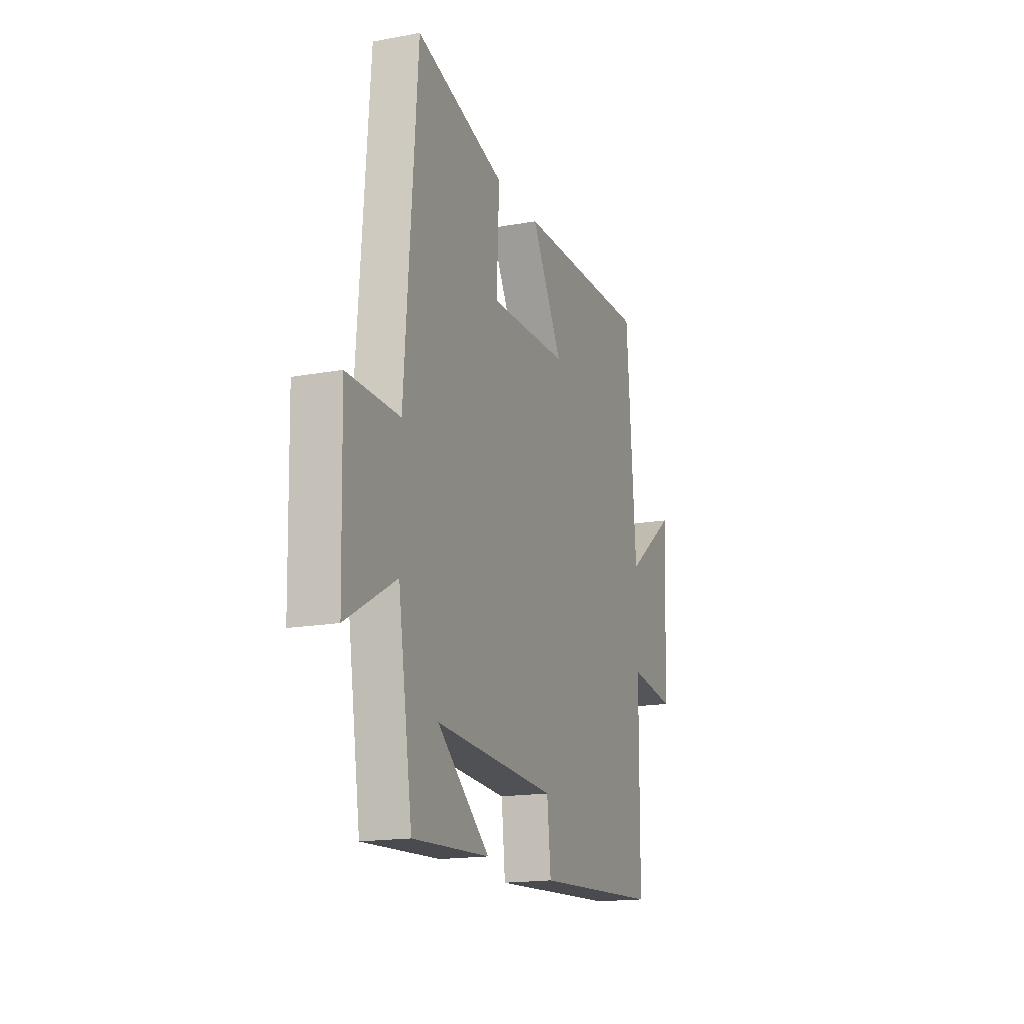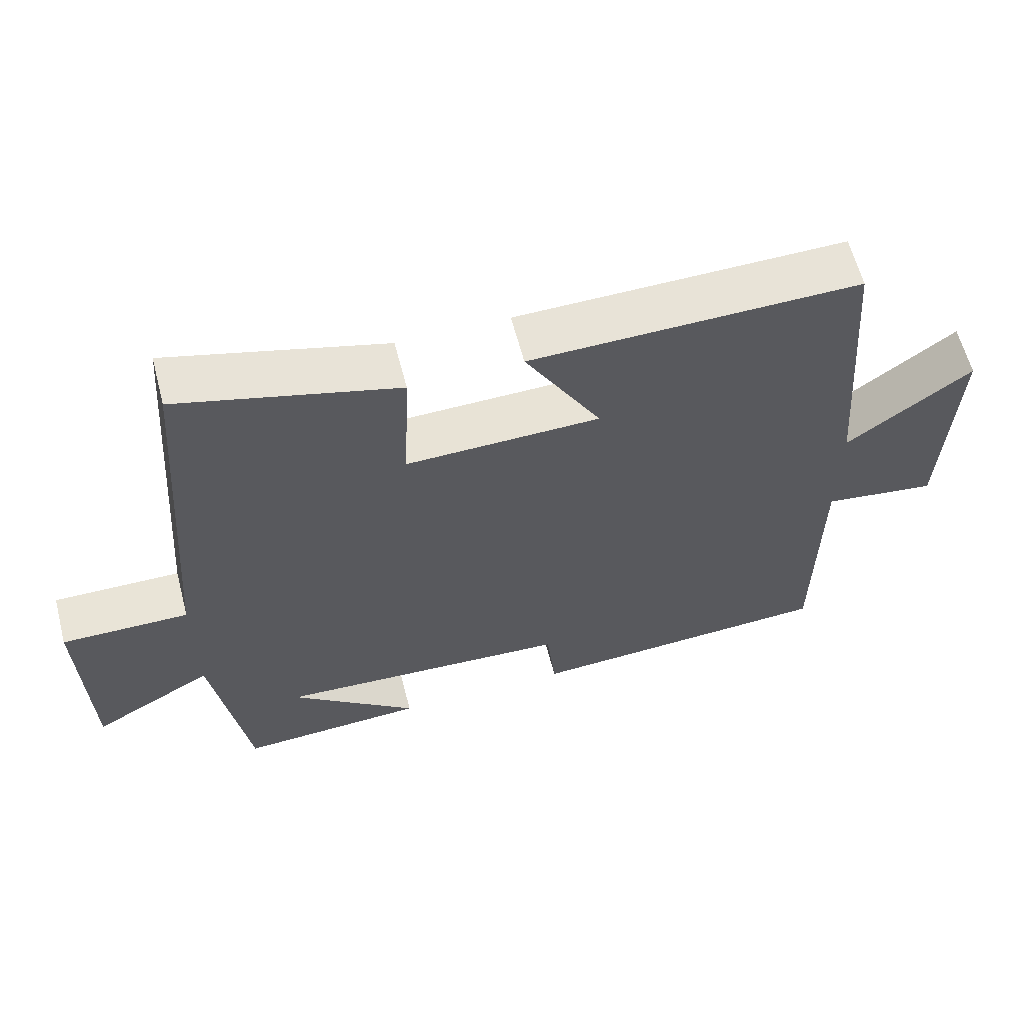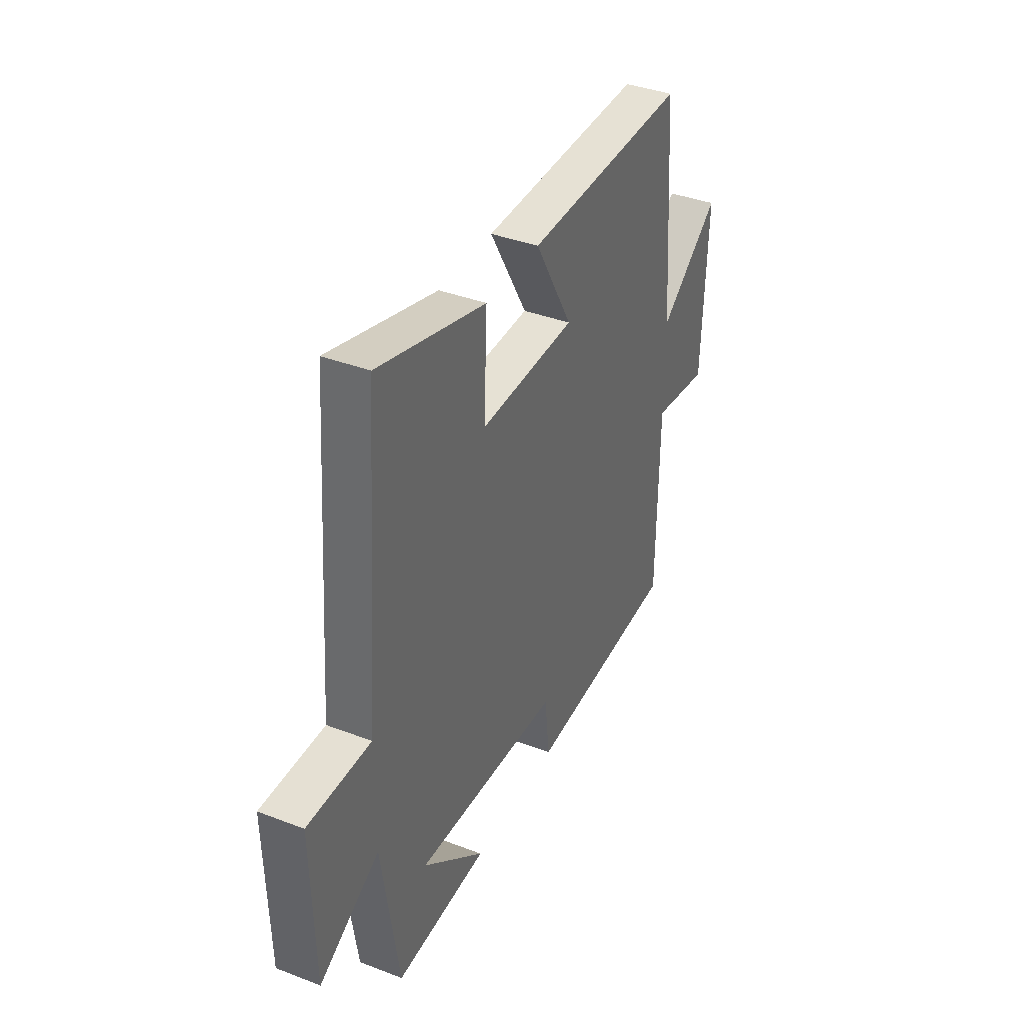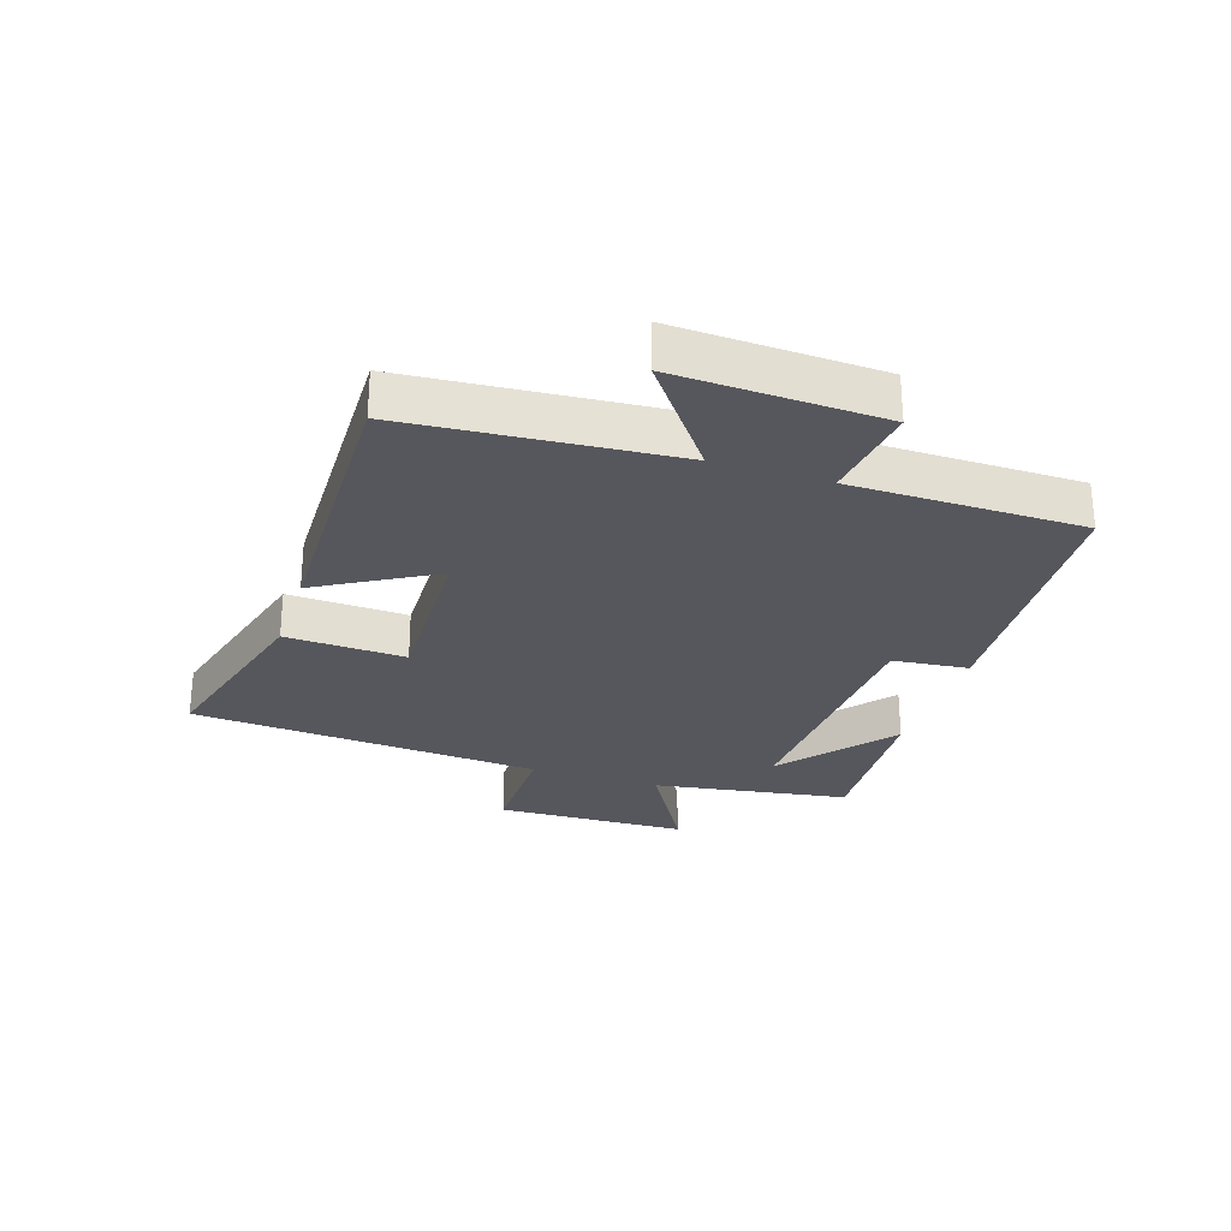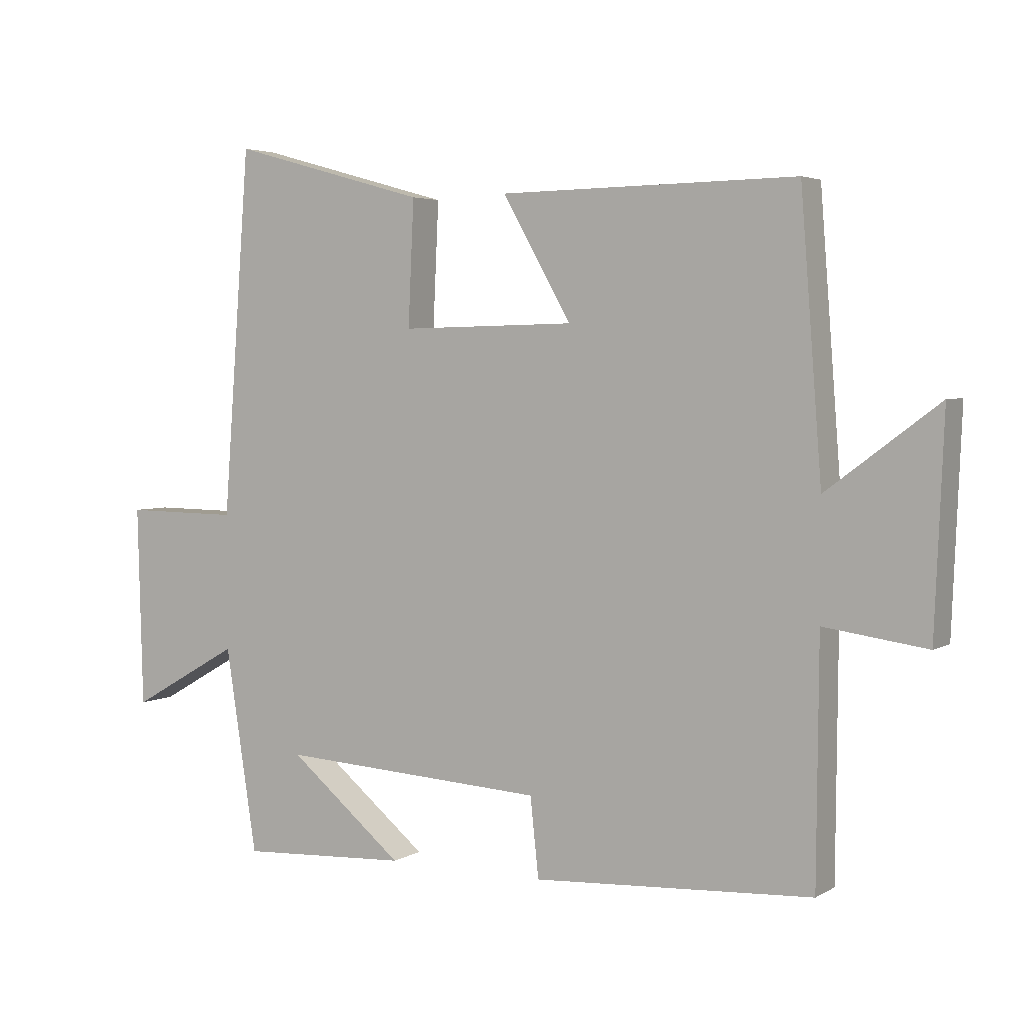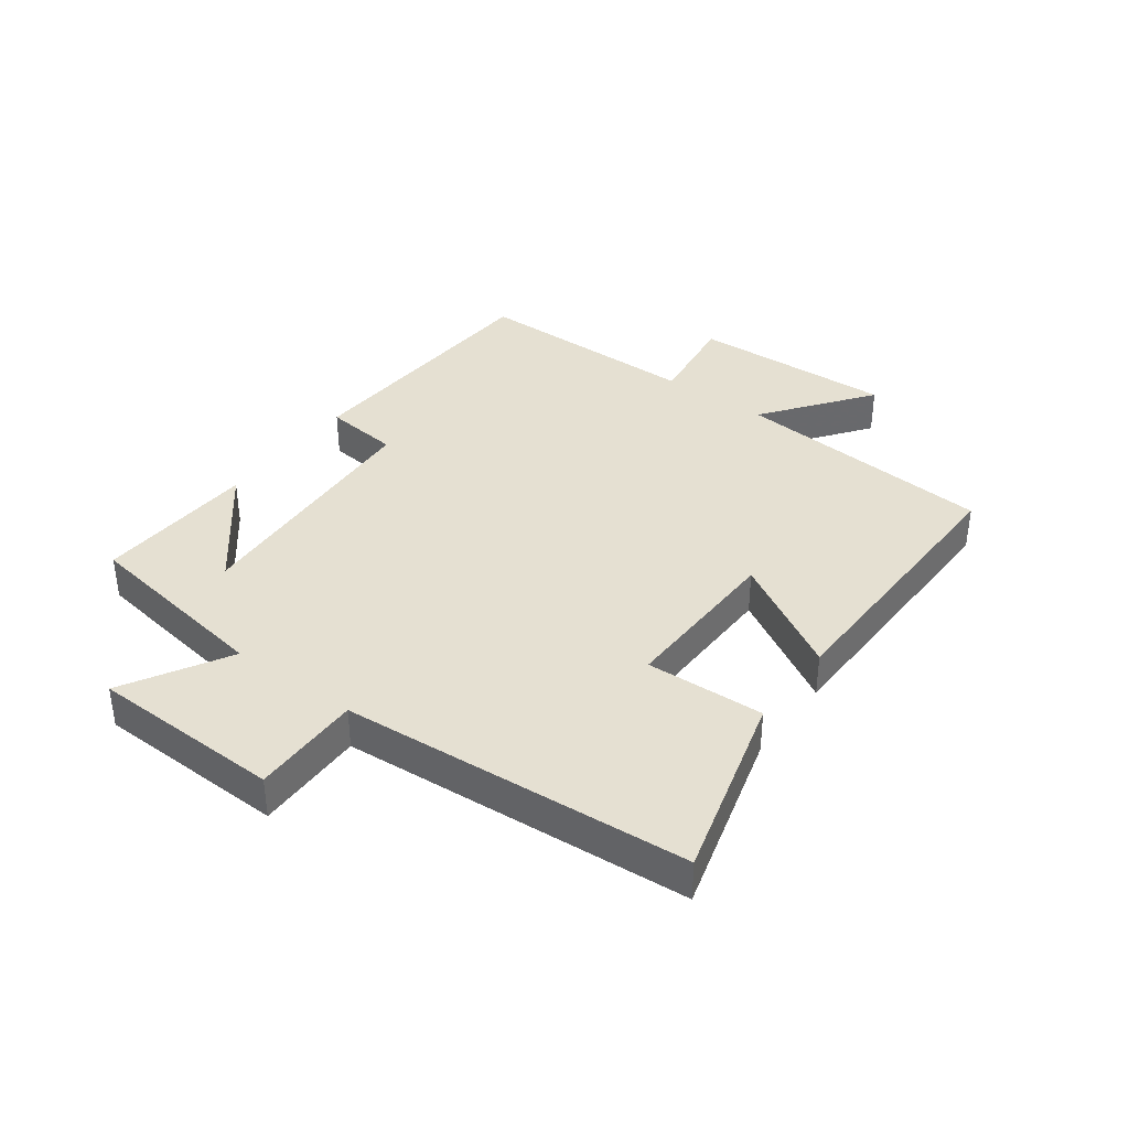
<metadata>
{"format":"obj","ext":"obj","renderer":"f3d","projection":"perspective","resolution":1024,"background":"white","views":[{"elev":-16.9,"azim":-69.6,"up":"+Z"},{"elev":61.4,"azim":-14.6,"up":"+Z"},{"elev":38.4,"azim":-64.2,"up":"+Z"},{"elev":-27.5,"azim":72.1,"up":"+Y"},{"elev":3.9,"azim":29.9,"up":"+Z"},{"elev":37.6,"azim":-53.5,"up":"+Y"}]}
</metadata>
<code>
v -0.451 0.07 -0.514
v -0.5 0.07 -0.196
v -0.671 0.07 -0.294
v -0.679 0.07 0.018
v -0.5 0.07 0.016
v -0.457 0.07 0.585
v -0.151 0.07 0.5
v -0.16 0.07 0.306
v 0.112 0.07 0.312
v 0.005 0.07 0.5
v 0.467 0.07 0.507
v 0.5 0.07 0.079
v 0.674 0.07 0.209
v 0.66 0.07 -0.123
v 0.5 0.07 -0.101
v 0.497 0.07 -0.475
v 0.062 0.07 -0.5
v 0.049 0.07 -0.377
v -0.367 0.07 -0.353
v -0.188 0.07 -0.5
v -0.451 0 -0.514
v -0.5 0 -0.196
v -0.671 0 -0.294
v -0.679 0 0.018
v -0.5 0 0.016
v -0.457 0 0.585
v -0.151 0 0.5
v -0.16 0 0.306
v 0.112 0 0.312
v 0.005 0 0.5
v 0.467 0 0.507
v 0.5 0 0.079
v 0.674 0 0.209
v 0.66 0 -0.123
v 0.5 0 -0.101
v 0.497 0 -0.475
v 0.062 0 -0.5
v 0.049 0 -0.377
v -0.367 0 -0.353
v -0.188 0 -0.5
f 19 20 1
f 15 16 17 18
f 15 18 19
f 12 13 14 15
f 11 12 15
f 10 11 15
f 9 10 15
f 8 9 15 19
f 19 1 2
f 8 19 2
f 7 8 2
f 6 7 2
f 5 6 2
f 2 3 4 5
f 21 40 39
f 38 37 36 35
f 39 38 35
f 35 34 33 32
f 35 32 31
f 35 31 30
f 35 30 29
f 39 35 29 28
f 22 21 39
f 22 39 28
f 22 28 27
f 22 27 26
f 22 26 25
f 25 24 23 22
f 1 21 22 2
f 2 22 23 3
f 3 23 24 4
f 4 24 25 5
f 5 25 26 6
f 6 26 27 7
f 7 27 28 8
f 8 28 29 9
f 9 29 30 10
f 10 30 31 11
f 11 31 32 12
f 12 32 33 13
f 13 33 34 14
f 14 34 35 15
f 15 35 36 16
f 16 36 37 17
f 17 37 38 18
f 18 38 39 19
f 19 39 40 20
f 20 40 21 1

</code>
